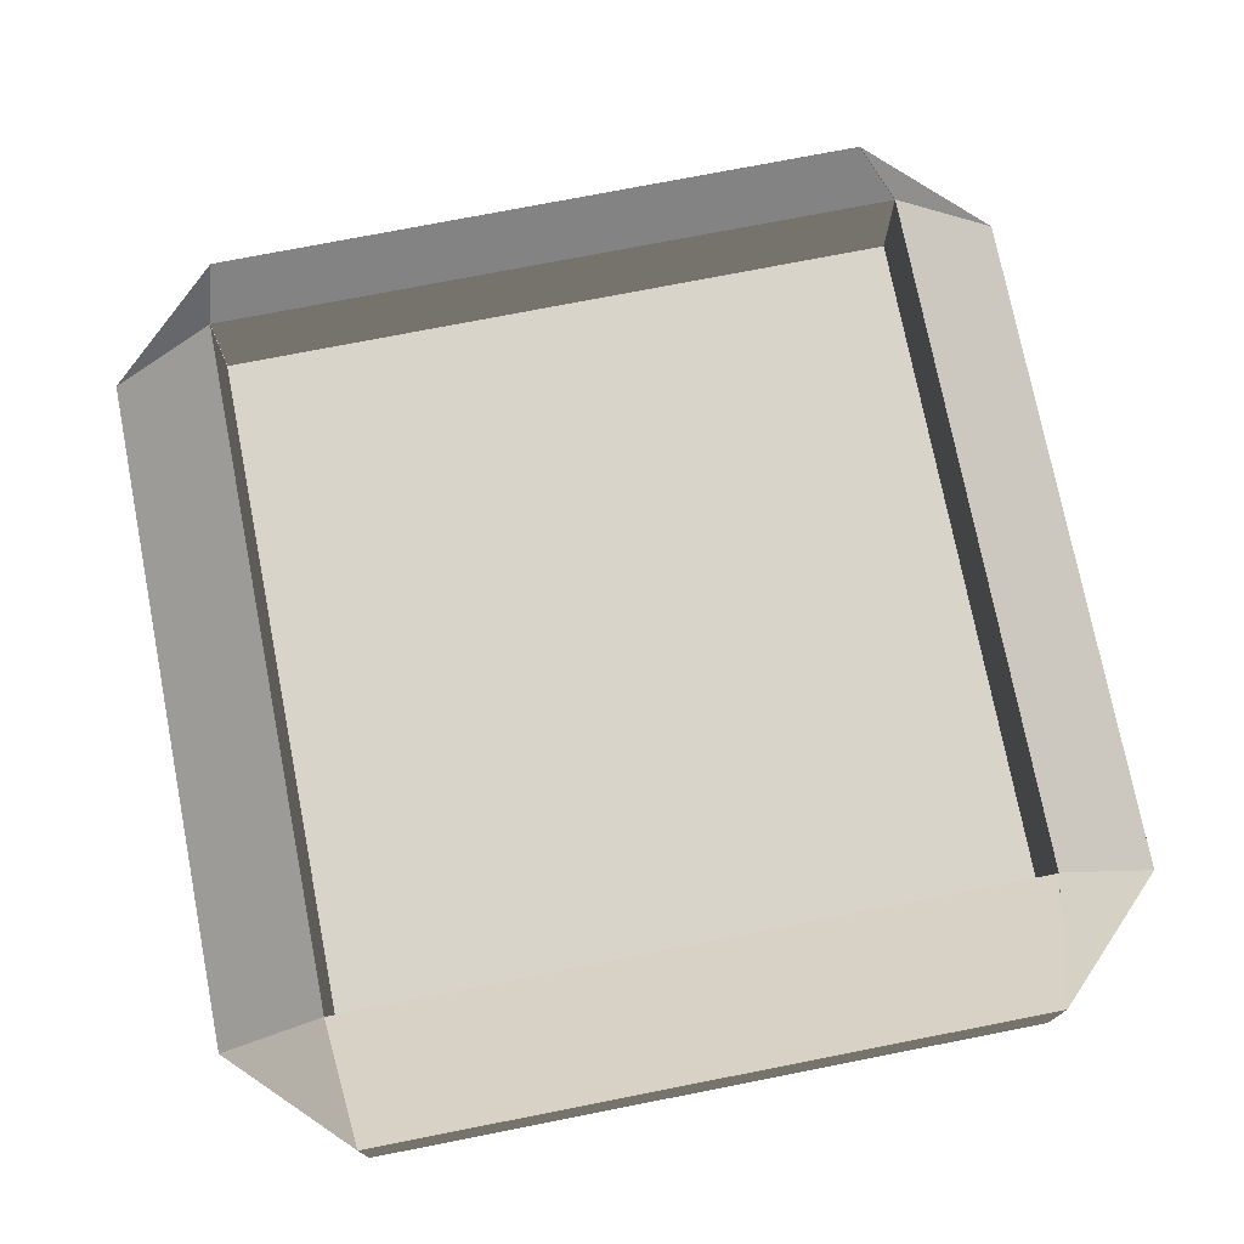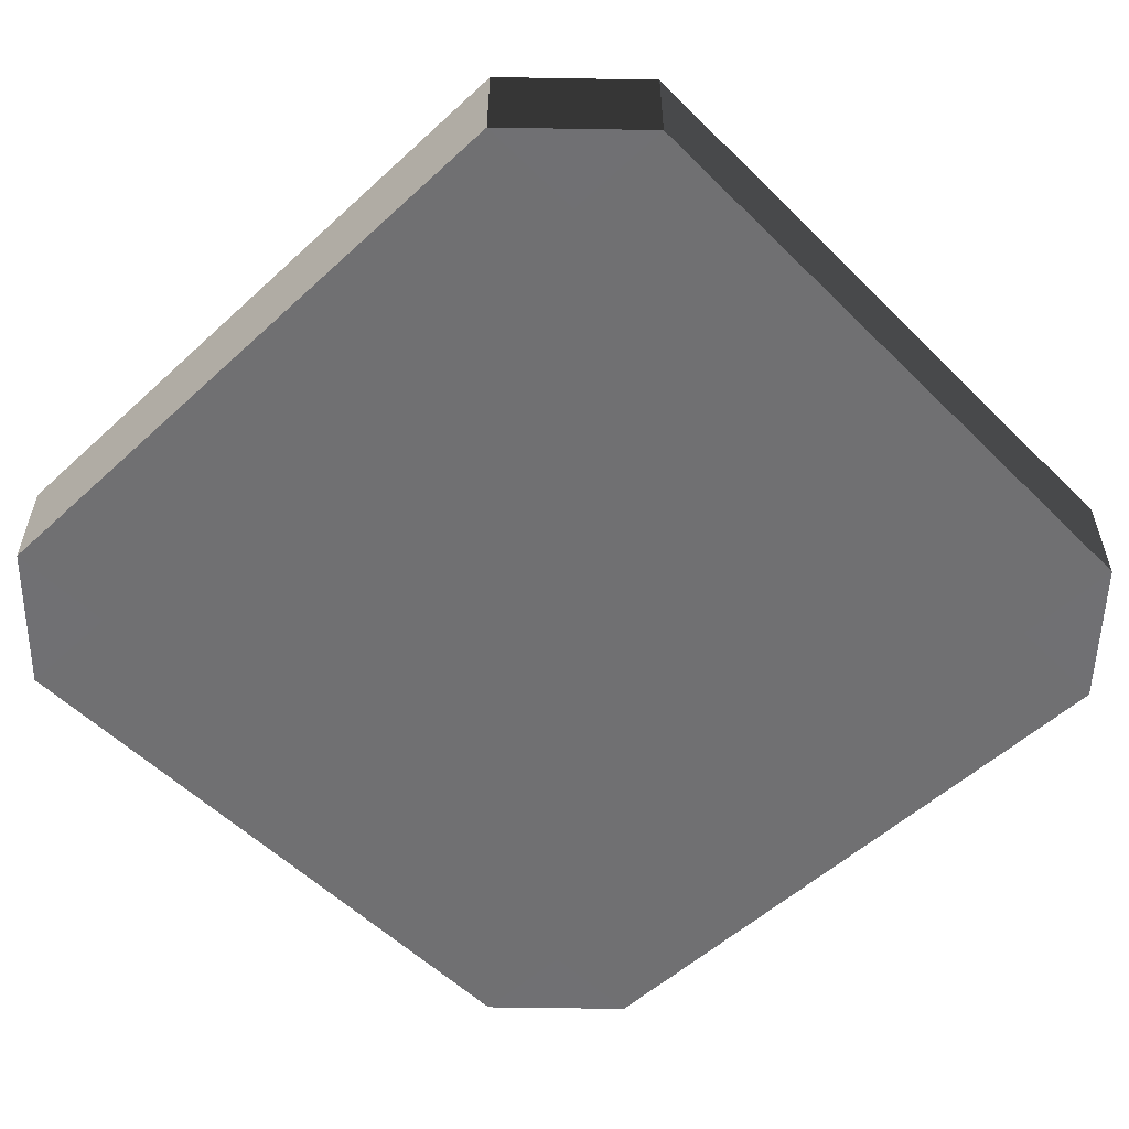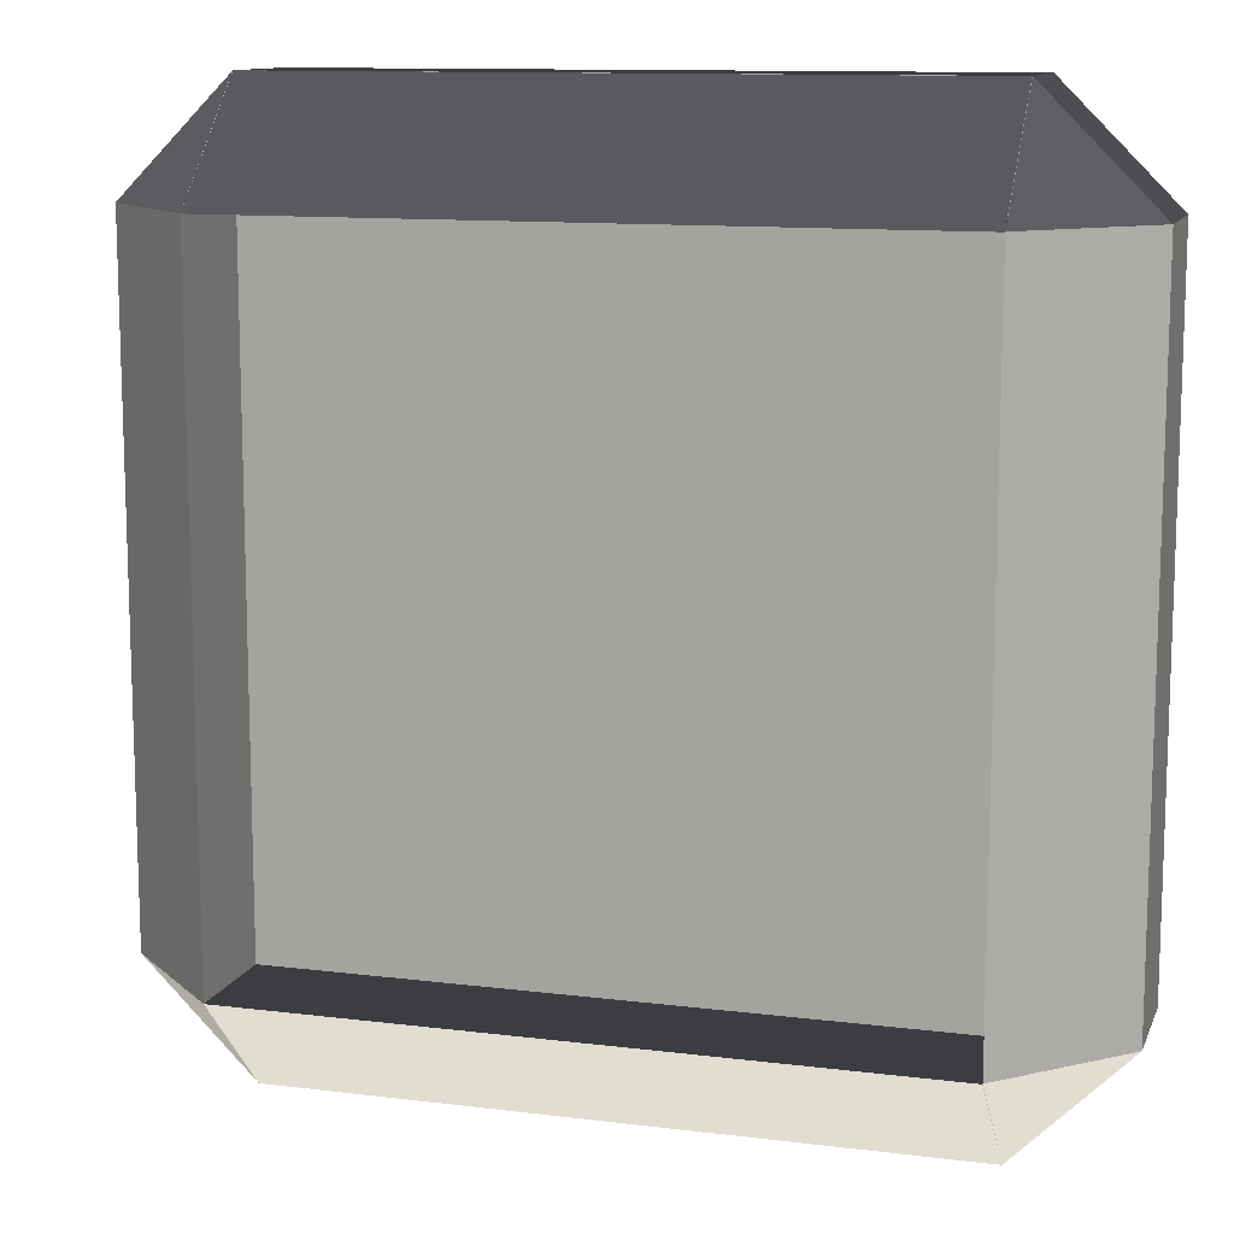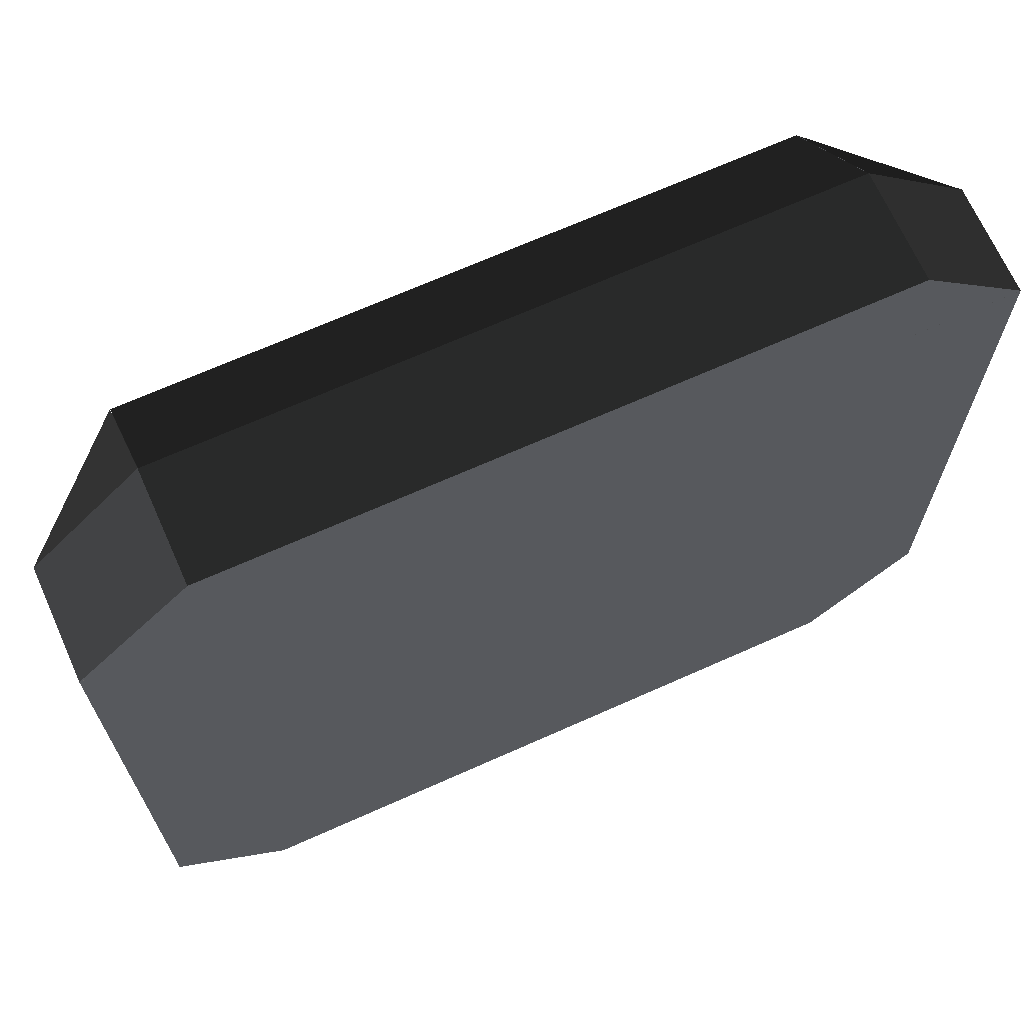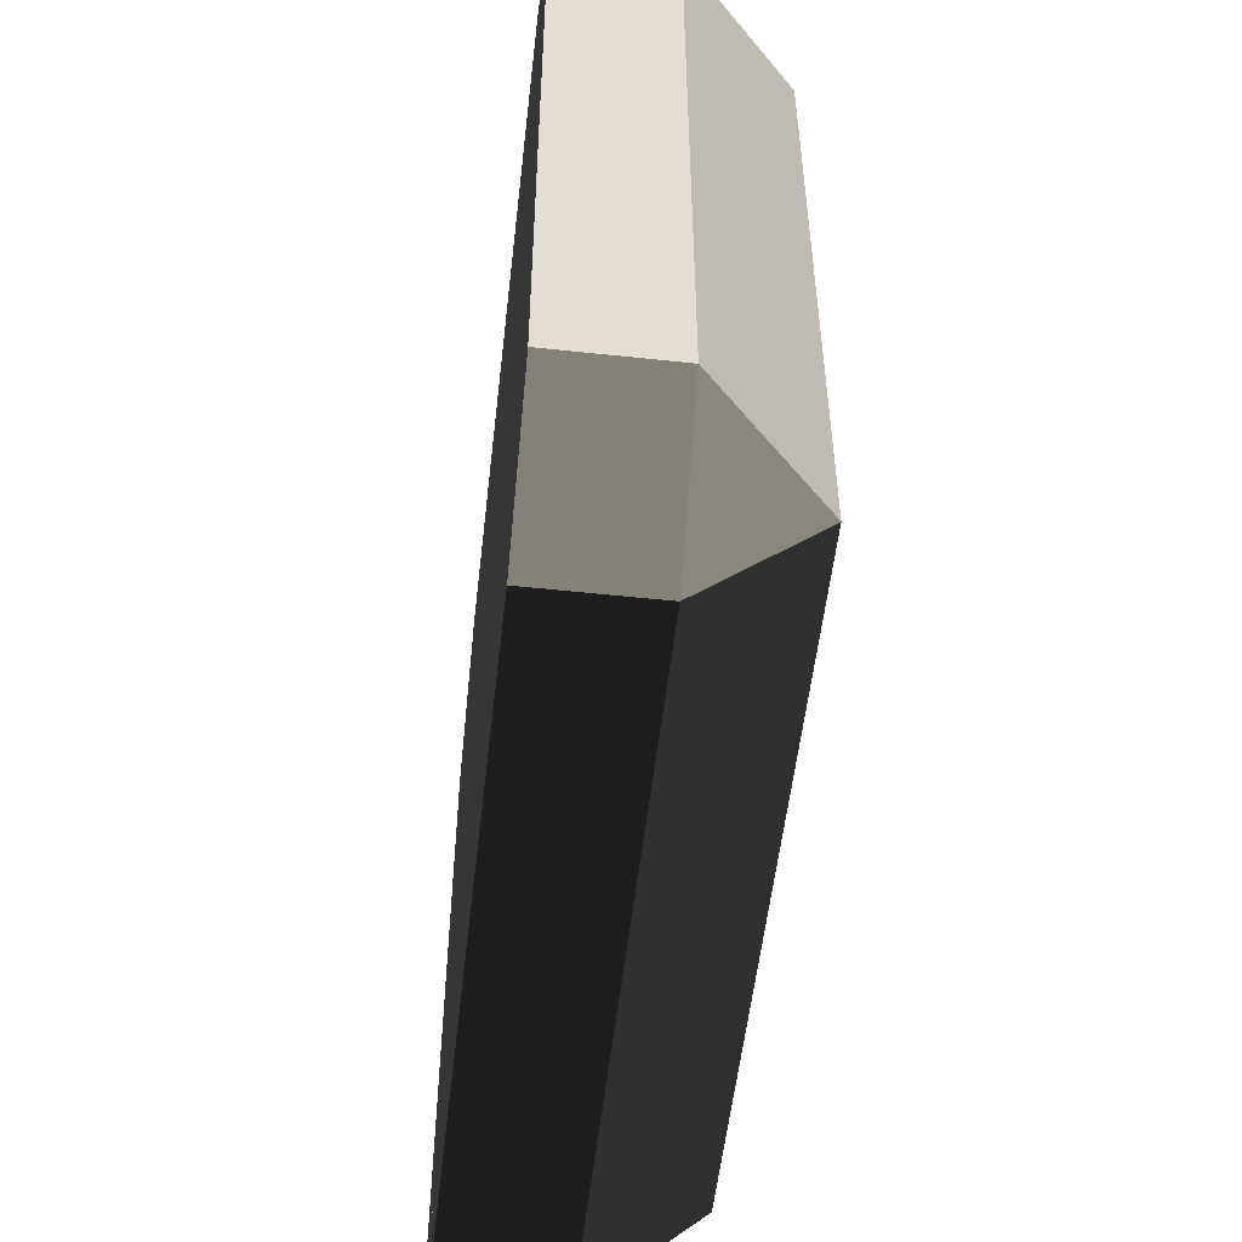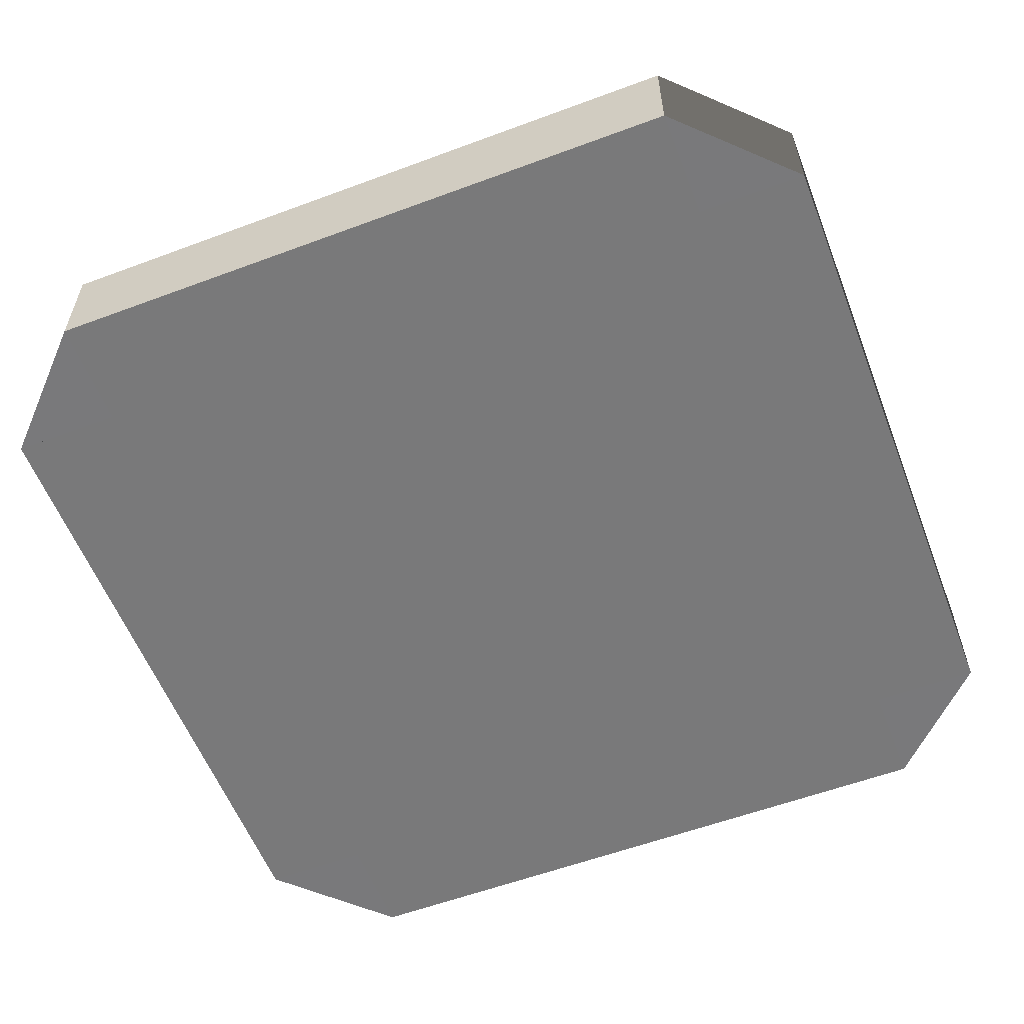
<metadata>
{"format":"obj","ext":"obj","renderer":"f3d","projection":"perspective","resolution":1024,"background":"white","views":[{"elev":74.8,"azim":168.9,"up":"+Y"},{"elev":-55.0,"azim":-46.0,"up":"+Y"},{"elev":11.7,"azim":-163.4,"up":"+Z"},{"elev":68.6,"azim":-24.1,"up":"+Z"},{"elev":-54.6,"azim":83.5,"up":"+Z"},{"elev":-57.8,"azim":-68.9,"up":"+Y"}]}
</metadata>
<code>
o button_base
v -0.75 0.25 0.75
v 0.75 0.25 0.75
v 0.75 0 0.75
v -0.75 0 0.75
v -0.75 0.25 -0.75
v 0.75 0.25 -0.75
v 0.75 0 -0.75
v -0.75 0 -0.75
v 1 0.25 0.75
v 1 0.25 -0.75
v 1 0 -0.75
v 1 0 0.75
v 0.75 0.25 -1
v -0.75 0.25 -1
v -0.75 0 -1
v 0.75 0 -1
v -0.75 0.25 1
v 0.75 0.25 1
v 0.75 0 1
v -0.75 0 1
v -1 0.25 -0.75
v -1 0.25 0.75
v -1 0 0.75
v -1 0 -0.75
v 0.75 0.5 0.75
v 1 0.25 0.75
v 0.75 0.25 0.75
v 0.75 0.5 -0.75
v 1 0.25 -0.75
v 0.75 0.25 -0.75
v -0.75 0.5 0.75
v -0.75 0.25 0.75
v -1 0.25 0.75
v -0.75 0.5 -0.75
v -0.75 0.25 -0.75
v -1 0.25 -0.75
v -0.7493 0.5 -0.7508
v -0.7493 0.25 -0.7508
v -0.75 0.25 -1
v 0.75 0.5 -0.75
v 0.75 0.25 -0.75
v 0.75 0.25 -1
v -0.7493 0.5 0.7492
v -0.7493 0.25 0.9992
v -0.75 0.25 0.75
v 0.7495 0.5 0.75
v 0.7495 0.25 1
v 0.7494 0.25 0.75
v -0.75 0 1
v -0.75 0.0001 0.75
v -1 0.0001 0.75
v -0.75 0.25 1
v -0.75 0.25 0.75
v -1 0.25 0.75
v -0.75 0 -0.75
v -0.75 0.0001 -1
v -1 0.0001 -0.75
v -0.75 0.25 -0.75
v -0.75 0.25 -1
v -1 0.25 -0.75
v 1 0 -0.75
v 0.75 0.0001 -1
v 0.75 0.0001 -0.75
v 1 0.25 -0.75
v 0.75 0.25 -1
v 0.75 0.25 -0.75
v 0.75 0 1
v 1 0.0001 0.75
v 0.75 0.0001 0.75
v 0.75 0.25 1
v 1 0.25 0.75
v 0.75 0.25 0.75
v 0.75 0.5 0.75
v 1 0.25 0.75
v 0.75 0.25 1
v -1 0.25 0.75
v -0.75 0.5 0.75
v -0.75 0.25 1
v -1 0.25 -0.75
v -0.75 0.25 -1
v -0.75 0.5 -0.75
v 0.75 0.5 -0.75
v 0.75 0.25 -1
v 1 0.25 -0.75
f 1 2 6 5
f 8 7 3 4
f 12 3 7 11
f 12 11 10 9
f 16 7 8 15
f 16 15 14 13
f 20 4 3 19
f 20 19 18 17
f 24 8 4 23
f 24 23 22 21
f 26 29 28 25
f 26 27 30 29
f 30 27 25 28
f 32 35 34 31
f 32 33 36 35
f 36 33 31 34
f 38 41 40 37
f 38 39 42 41
f 42 39 37 40
f 44 47 46 43
f 44 45 48 47
f 48 45 43 46
f 51 50 49
f 50 53 52 49
f 50 51 54 53
f 54 51 49 52
f 57 56 55
f 56 59 58 55
f 56 57 60 59
f 60 57 55 58
f 63 62 61
f 62 65 64 61
f 62 63 66 65
f 66 63 61 64
f 69 68 67
f 68 71 70 67
f 68 69 72 71
f 72 69 67 70
f 75 74 73
f 78 77 76
f 81 80 79
f 84 83 82

</code>
